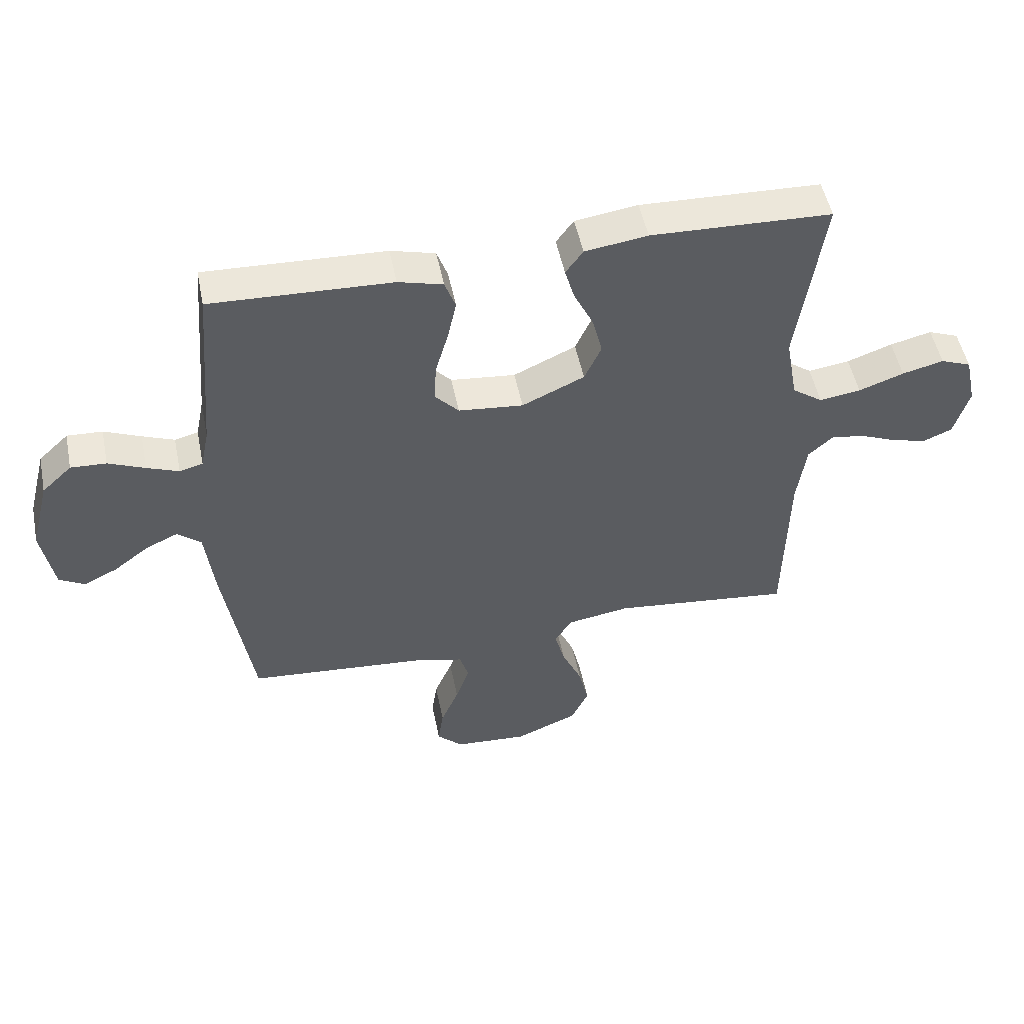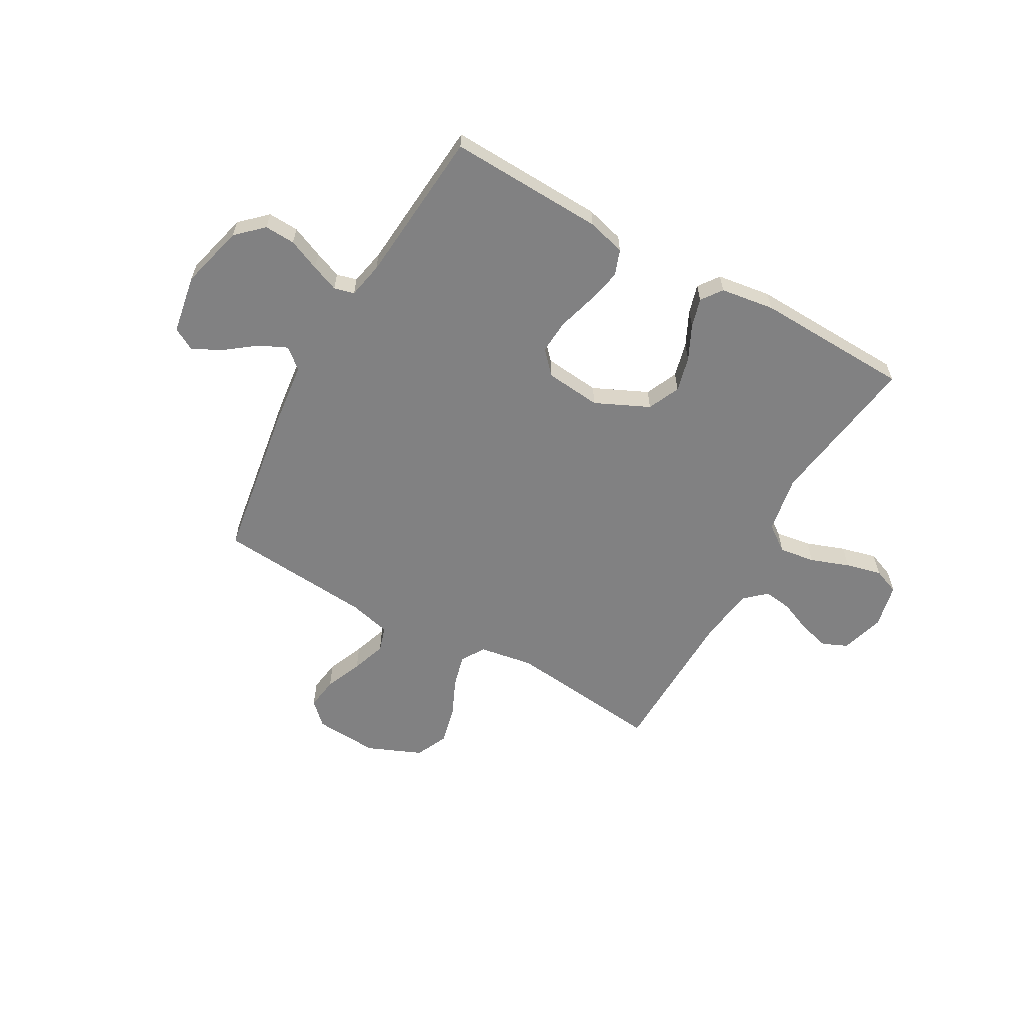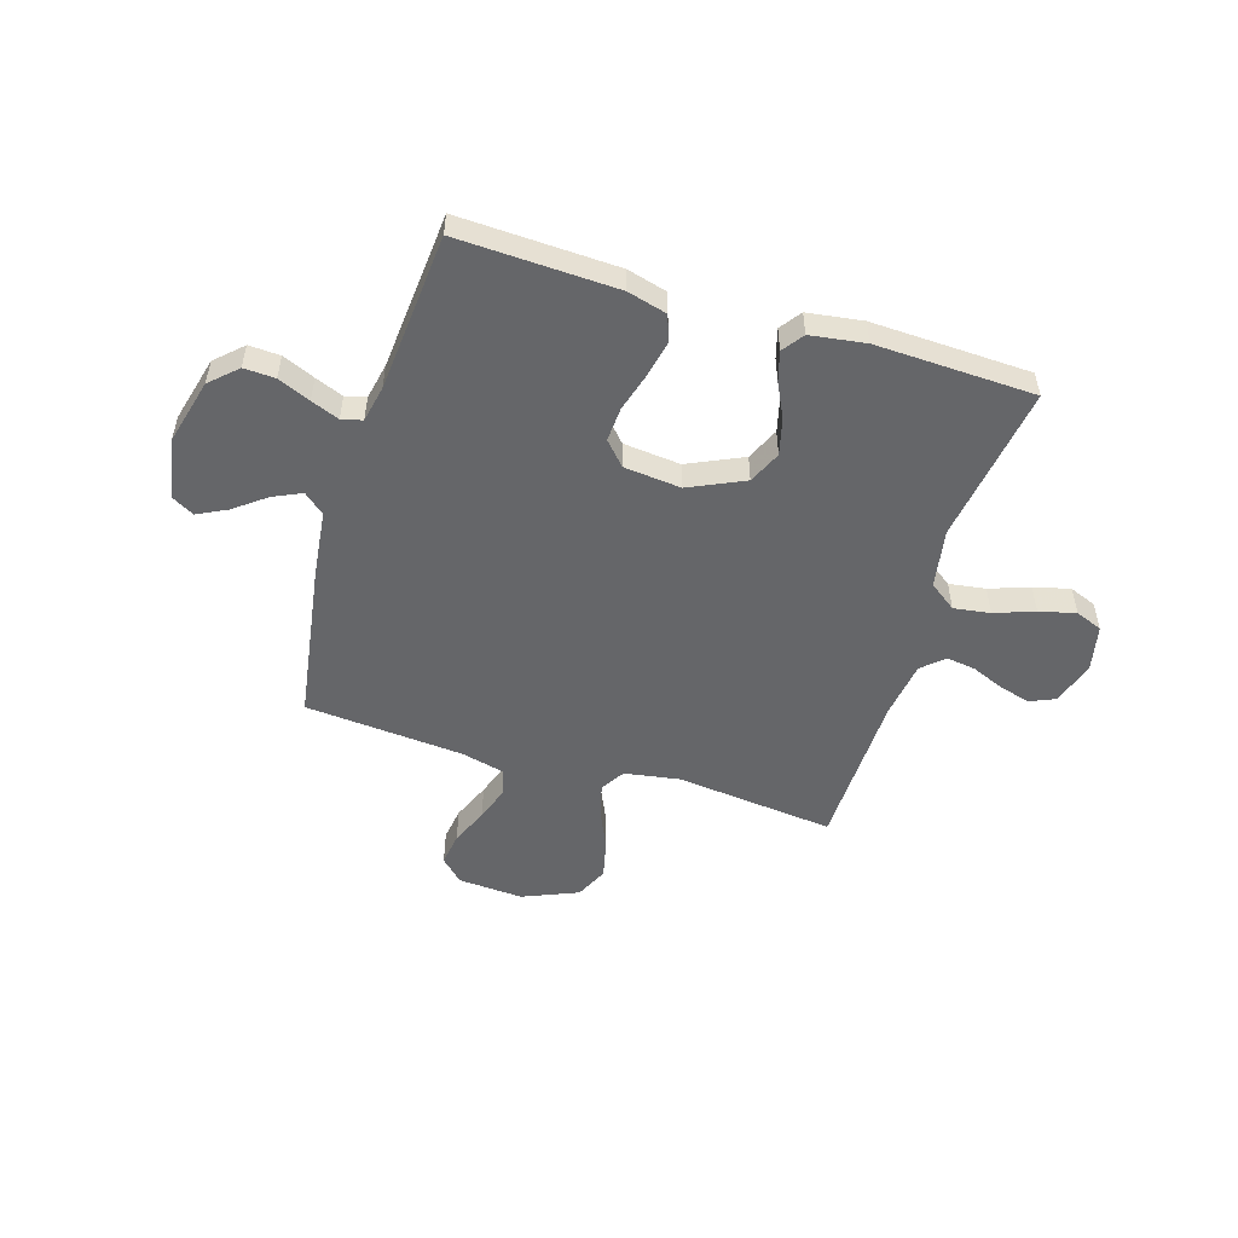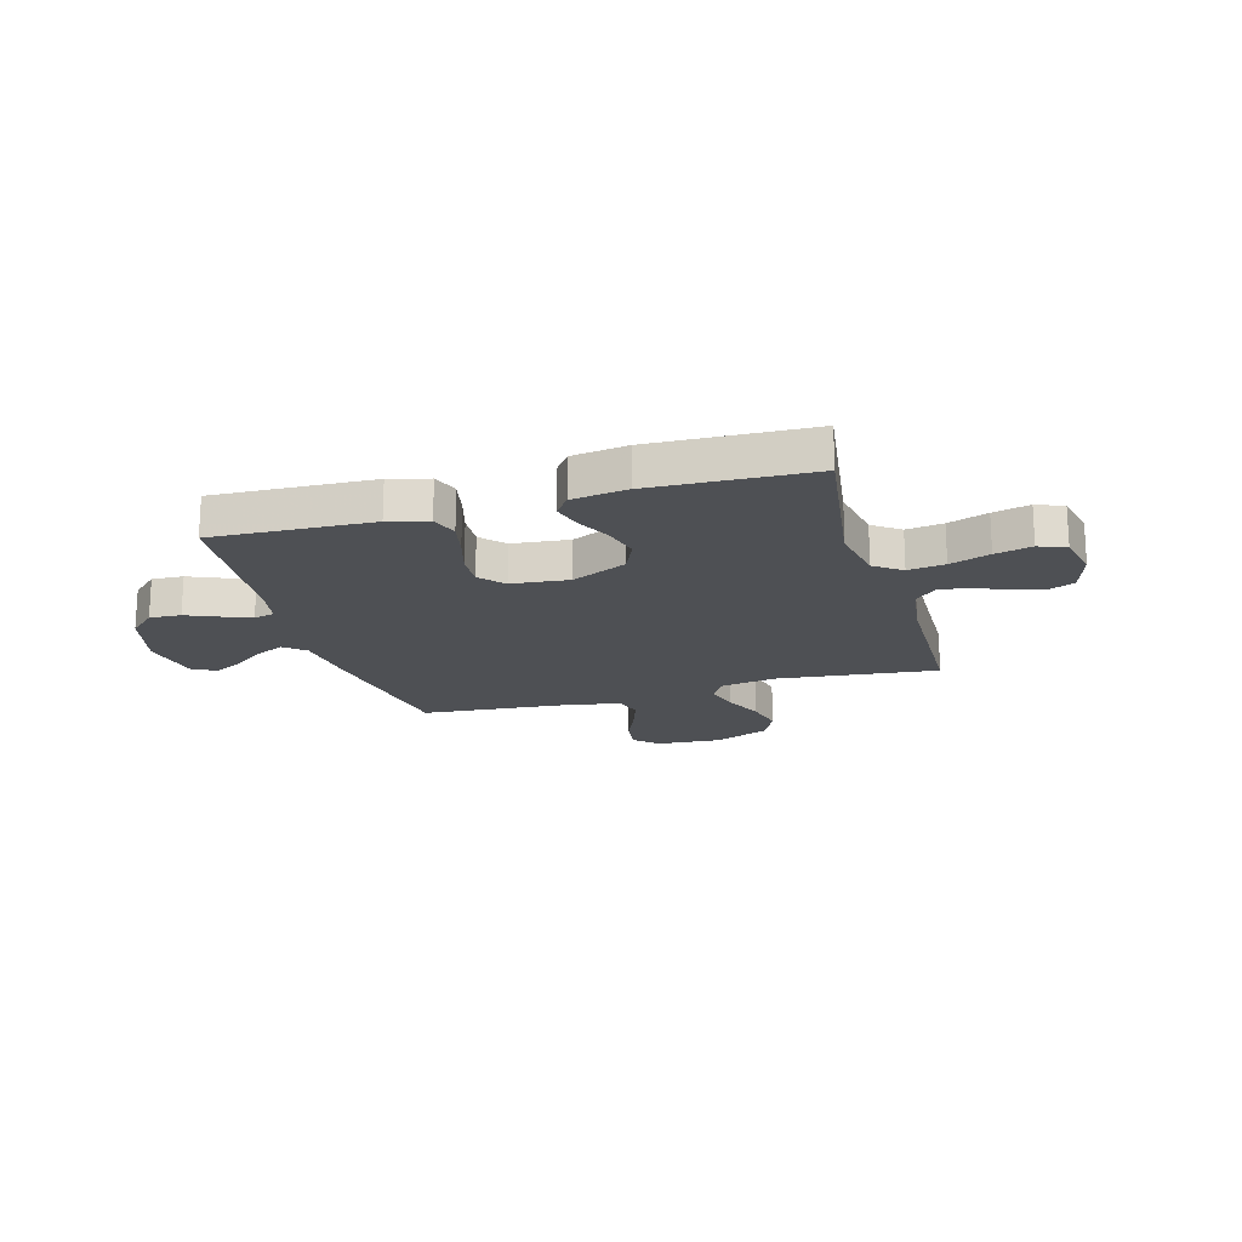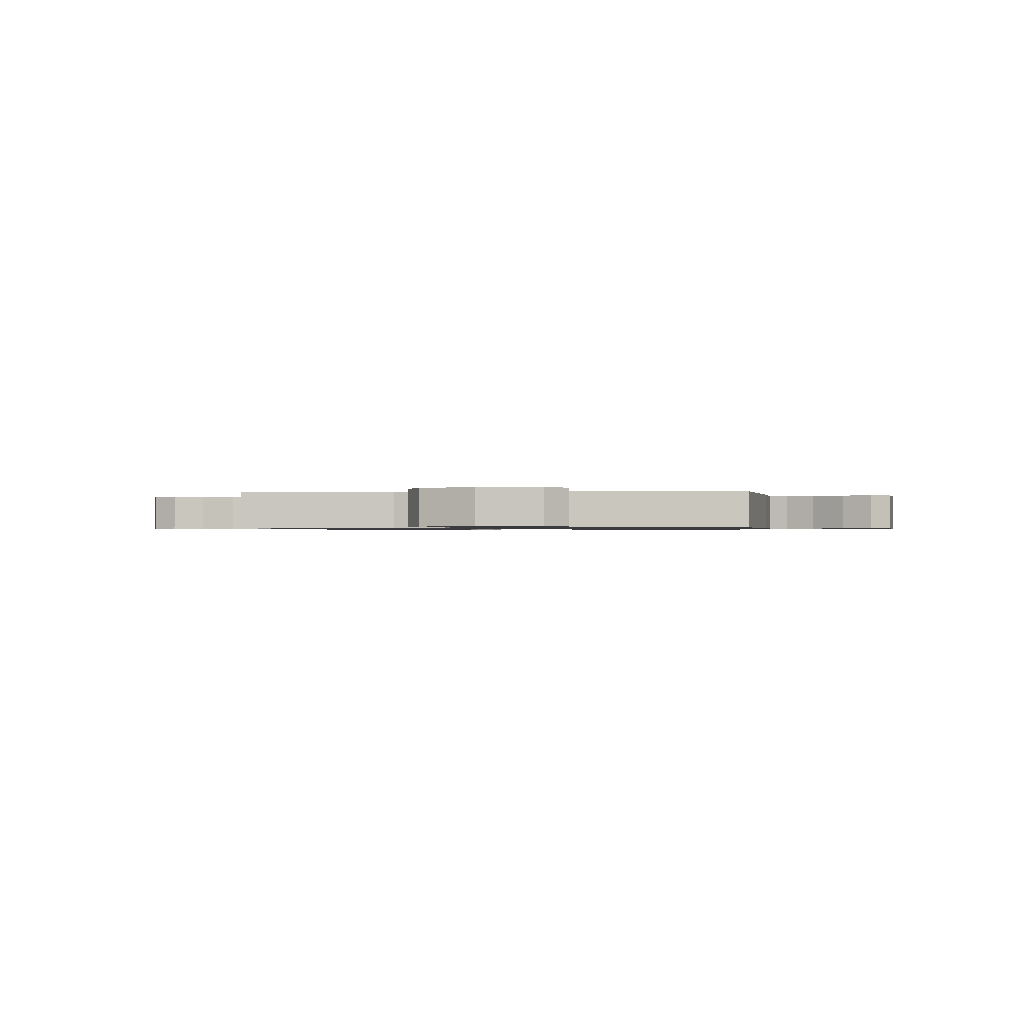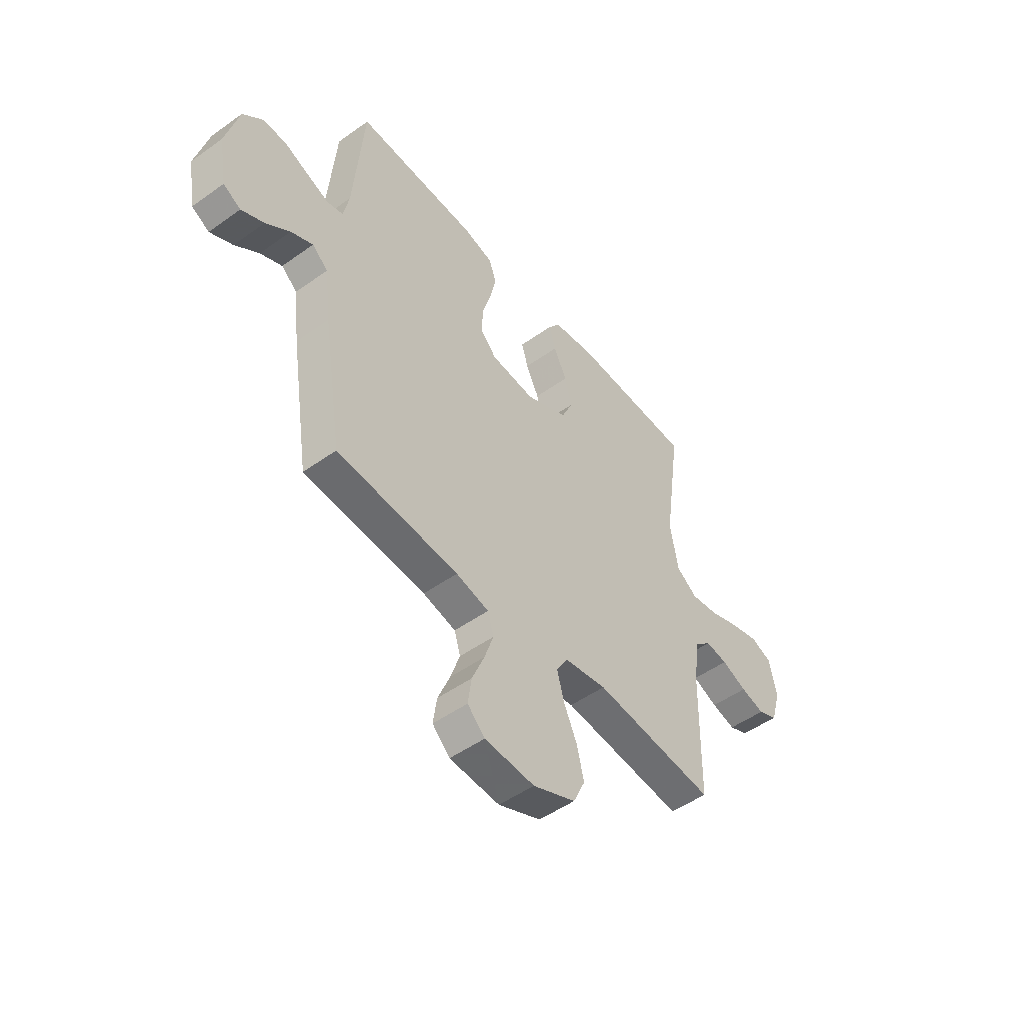
<metadata>
{"format":"obj","ext":"obj","renderer":"f3d","projection":"perspective","resolution":1024,"background":"white","views":[{"elev":51.1,"azim":-11.4,"up":"+Z"},{"elev":-60.4,"azim":-29.4,"up":"+Y"},{"elev":-51.9,"azim":-17.1,"up":"+Y"},{"elev":-18.6,"azim":16.0,"up":"+Y"},{"elev":-0.8,"azim":-175.3,"up":"+Y"},{"elev":-49.9,"azim":-51.8,"up":"+Z"}]}
</metadata>
<code>
v -0.5 0.07 -0.5
v -0.547 0.07 -0.2
v -0.562 0.07 -0.073
v -0.601 0.07 -0.04
v -0.655 0.07 -0.065
v -0.714 0.07 -0.11
v -0.77 0.07 -0.138
v -0.813 0.07 -0.114
v -0.833 0.07 0
v -0.801 0.07 0.124
v -0.751 0.07 0.171
v -0.692 0.07 0.168
v -0.631 0.07 0.142
v -0.578 0.07 0.121
v -0.539 0.07 0.131
v -0.525 0.07 0.2
v -0.5 0.07 0.5
v -0.2 0.07 0.488
v -0.126 0.07 0.468
v -0.108 0.07 0.418
v -0.123 0.07 0.349
v -0.144 0.07 0.276
v -0.148 0.07 0.211
v -0.108 0.07 0.167
v 0 0.07 0.156
v 0.104 0.07 0.204
v 0.132 0.07 0.266
v 0.115 0.07 0.334
v 0.083 0.07 0.4
v 0.067 0.07 0.456
v 0.096 0.07 0.496
v 0.2 0.07 0.511
v 0.5 0.07 0.5
v 0.457 0.07 0.2
v 0.477 0.07 0.089
v 0.528 0.07 0.052
v 0.597 0.07 0.062
v 0.672 0.07 0.089
v 0.741 0.07 0.106
v 0.792 0.07 0.086
v 0.811 0.07 0
v 0.786 0.07 -0.084
v 0.738 0.07 -0.105
v 0.679 0.07 -0.089
v 0.617 0.07 -0.063
v 0.562 0.07 -0.055
v 0.521 0.07 -0.092
v 0.506 0.07 -0.2
v 0.5 0.07 -0.5
v 0.2 0.07 -0.467
v 0.095 0.07 -0.484
v 0.067 0.07 -0.53
v 0.084 0.07 -0.594
v 0.117 0.07 -0.667
v 0.134 0.07 -0.74
v 0.105 0.07 -0.802
v 0 0.07 -0.846
v -0.123 0.07 -0.838
v -0.166 0.07 -0.796
v -0.157 0.07 -0.733
v -0.127 0.07 -0.661
v -0.104 0.07 -0.594
v -0.119 0.07 -0.545
v -0.2 0.07 -0.525
v -0.5 0 -0.5
v -0.547 0 -0.2
v -0.562 0 -0.073
v -0.601 0 -0.04
v -0.655 0 -0.065
v -0.714 0 -0.11
v -0.77 0 -0.138
v -0.813 0 -0.114
v -0.833 0 0
v -0.801 0 0.124
v -0.751 0 0.171
v -0.692 0 0.168
v -0.631 0 0.142
v -0.578 0 0.121
v -0.539 0 0.131
v -0.525 0 0.2
v -0.5 0 0.5
v -0.2 0 0.488
v -0.126 0 0.468
v -0.108 0 0.418
v -0.123 0 0.349
v -0.144 0 0.276
v -0.148 0 0.211
v -0.108 0 0.167
v 0 0 0.156
v 0.104 0 0.204
v 0.132 0 0.266
v 0.115 0 0.334
v 0.083 0 0.4
v 0.067 0 0.456
v 0.096 0 0.496
v 0.2 0 0.511
v 0.5 0 0.5
v 0.457 0 0.2
v 0.477 0 0.089
v 0.528 0 0.052
v 0.597 0 0.062
v 0.672 0 0.089
v 0.741 0 0.106
v 0.792 0 0.086
v 0.811 0 0
v 0.786 0 -0.084
v 0.738 0 -0.105
v 0.679 0 -0.089
v 0.617 0 -0.063
v 0.562 0 -0.055
v 0.521 0 -0.092
v 0.506 0 -0.2
v 0.5 0 -0.5
v 0.2 0 -0.467
v 0.095 0 -0.484
v 0.067 0 -0.53
v 0.084 0 -0.594
v 0.117 0 -0.667
v 0.134 0 -0.74
v 0.105 0 -0.802
v 0 0 -0.846
v -0.123 0 -0.838
v -0.166 0 -0.796
v -0.157 0 -0.733
v -0.127 0 -0.661
v -0.104 0 -0.594
v -0.119 0 -0.545
v -0.2 0 -0.525
f 59 60 61
f 58 59 61
f 57 58 61
f 56 57 61
f 55 56 61
f 54 55 61
f 53 54 61
f 52 53 61 62
f 51 52 62 63
f 48 49 50
f 47 48 50 51
f 43 44 45
f 42 43 45
f 41 42 45
f 40 41 45
f 39 40 45
f 38 39 45
f 37 38 45
f 36 37 45 46
f 35 36 46 47
f 32 33 34
f 31 32 34
f 30 31 34
f 29 30 34
f 28 29 34
f 27 28 34 35
f 51 63 64
f 47 51 64
f 35 47 64
f 27 35 64
f 26 27 64
f 20 21 22
f 19 20 22
f 18 19 22
f 17 18 22
f 16 17 22
f 15 16 22 23
f 14 15 23 24
f 11 12 13
f 10 11 13
f 9 10 13
f 8 9 13
f 7 8 13
f 6 7 13
f 5 6 13
f 4 5 13 14
f 14 24 25
f 4 14 25
f 3 4 25
f 64 1 2
f 26 64 2
f 25 26 2
f 2 3 25
f 125 124 123
f 125 123 122
f 125 122 121
f 125 121 120
f 125 120 119
f 125 119 118
f 125 118 117
f 126 125 117 116
f 127 126 116 115
f 114 113 112
f 115 114 112 111
f 109 108 107
f 109 107 106
f 109 106 105
f 109 105 104
f 109 104 103
f 109 103 102
f 109 102 101
f 110 109 101 100
f 111 110 100 99
f 98 97 96
f 98 96 95
f 98 95 94
f 98 94 93
f 98 93 92
f 99 98 92 91
f 128 127 115
f 128 115 111
f 128 111 99
f 128 99 91
f 128 91 90
f 86 85 84
f 86 84 83
f 86 83 82
f 86 82 81
f 86 81 80
f 87 86 80 79
f 88 87 79 78
f 77 76 75
f 77 75 74
f 77 74 73
f 77 73 72
f 77 72 71
f 77 71 70
f 77 70 69
f 78 77 69 68
f 89 88 78
f 89 78 68
f 89 68 67
f 66 65 128
f 66 128 90
f 66 90 89
f 89 67 66
f 1 65 66 2
f 2 66 67 3
f 3 67 68 4
f 4 68 69 5
f 5 69 70 6
f 6 70 71 7
f 7 71 72 8
f 8 72 73 9
f 9 73 74 10
f 10 74 75 11
f 11 75 76 12
f 12 76 77 13
f 13 77 78 14
f 14 78 79 15
f 15 79 80 16
f 16 80 81 17
f 17 81 82 18
f 18 82 83 19
f 19 83 84 20
f 20 84 85 21
f 21 85 86 22
f 22 86 87 23
f 23 87 88 24
f 24 88 89 25
f 25 89 90 26
f 26 90 91 27
f 27 91 92 28
f 28 92 93 29
f 29 93 94 30
f 30 94 95 31
f 31 95 96 32
f 32 96 97 33
f 33 97 98 34
f 34 98 99 35
f 35 99 100 36
f 36 100 101 37
f 37 101 102 38
f 38 102 103 39
f 39 103 104 40
f 40 104 105 41
f 41 105 106 42
f 42 106 107 43
f 43 107 108 44
f 44 108 109 45
f 45 109 110 46
f 46 110 111 47
f 47 111 112 48
f 48 112 113 49
f 49 113 114 50
f 50 114 115 51
f 51 115 116 52
f 52 116 117 53
f 53 117 118 54
f 54 118 119 55
f 55 119 120 56
f 56 120 121 57
f 57 121 122 58
f 58 122 123 59
f 59 123 124 60
f 60 124 125 61
f 61 125 126 62
f 62 126 127 63
f 63 127 128 64
f 64 128 65 1

</code>
